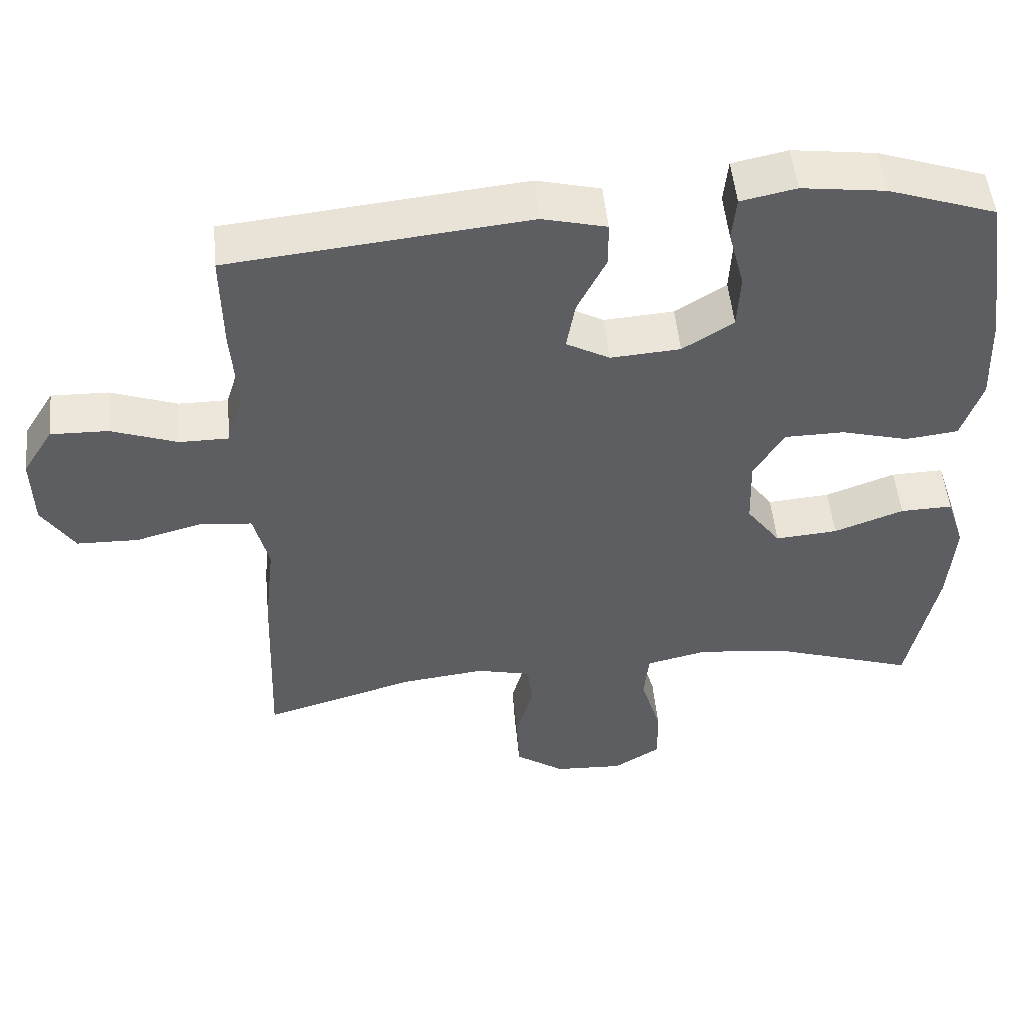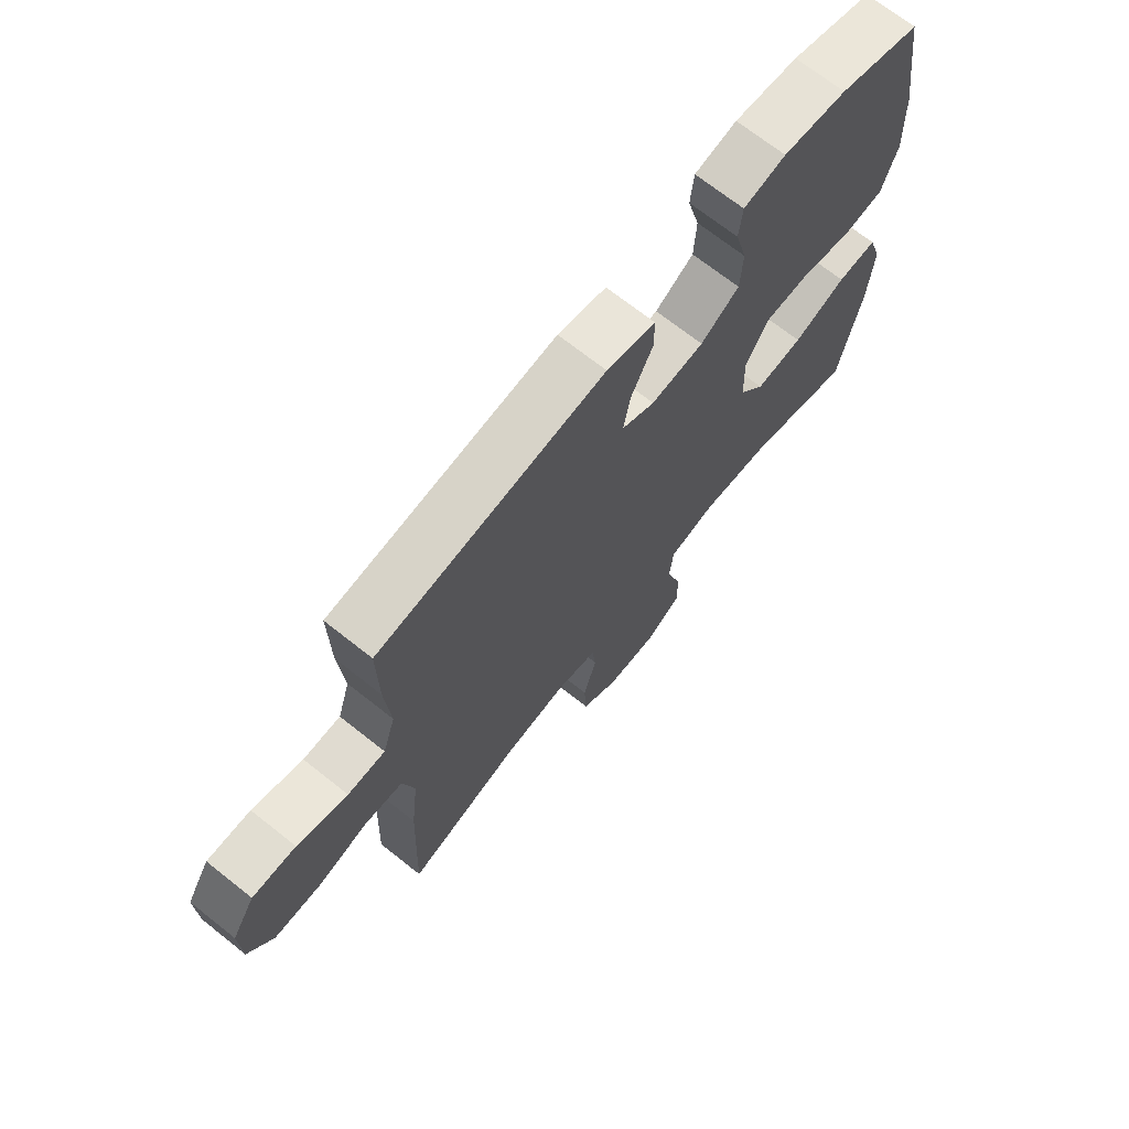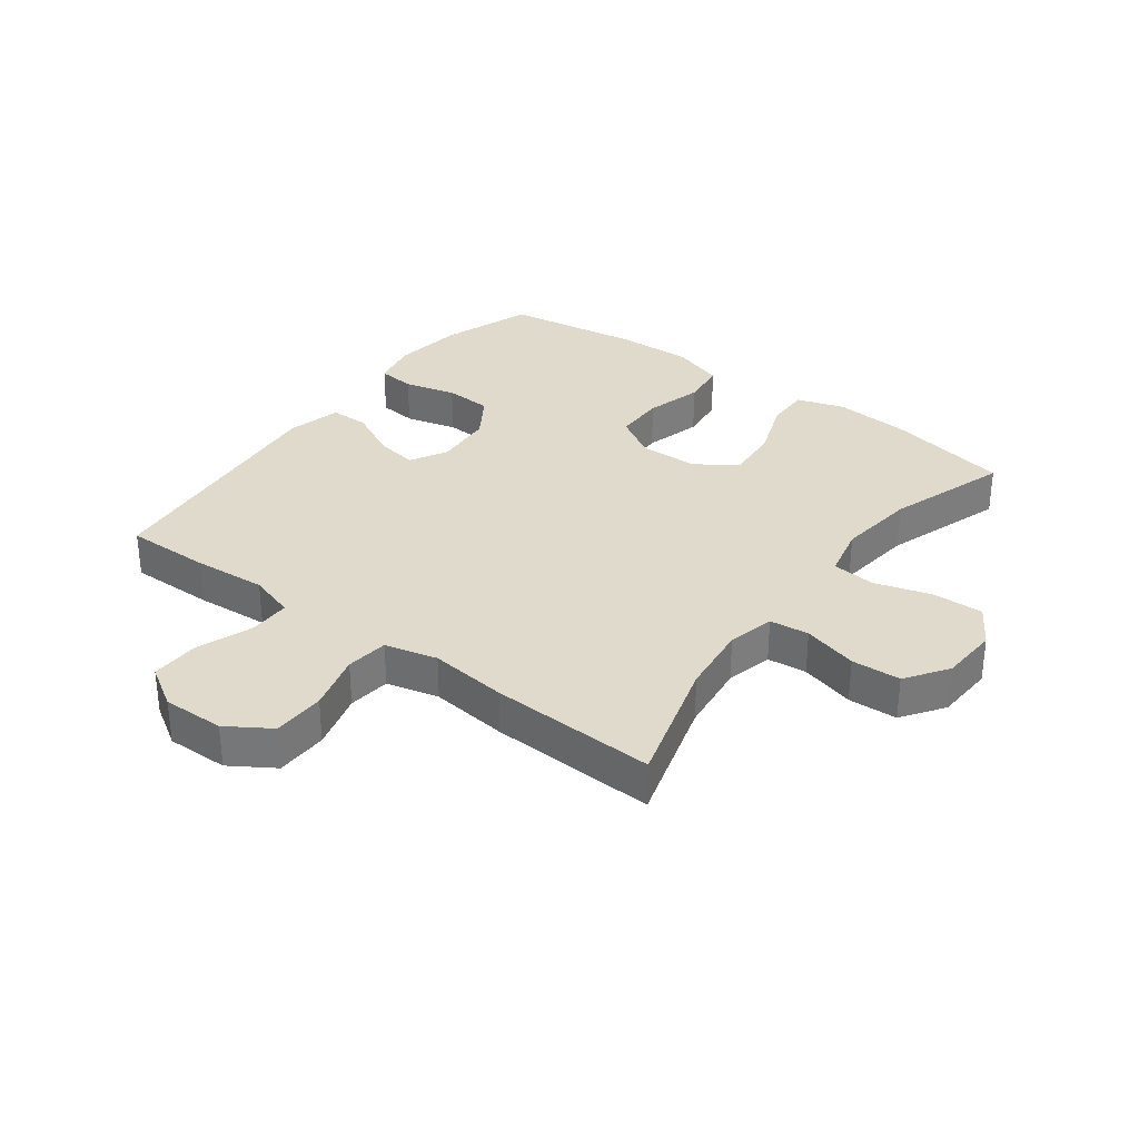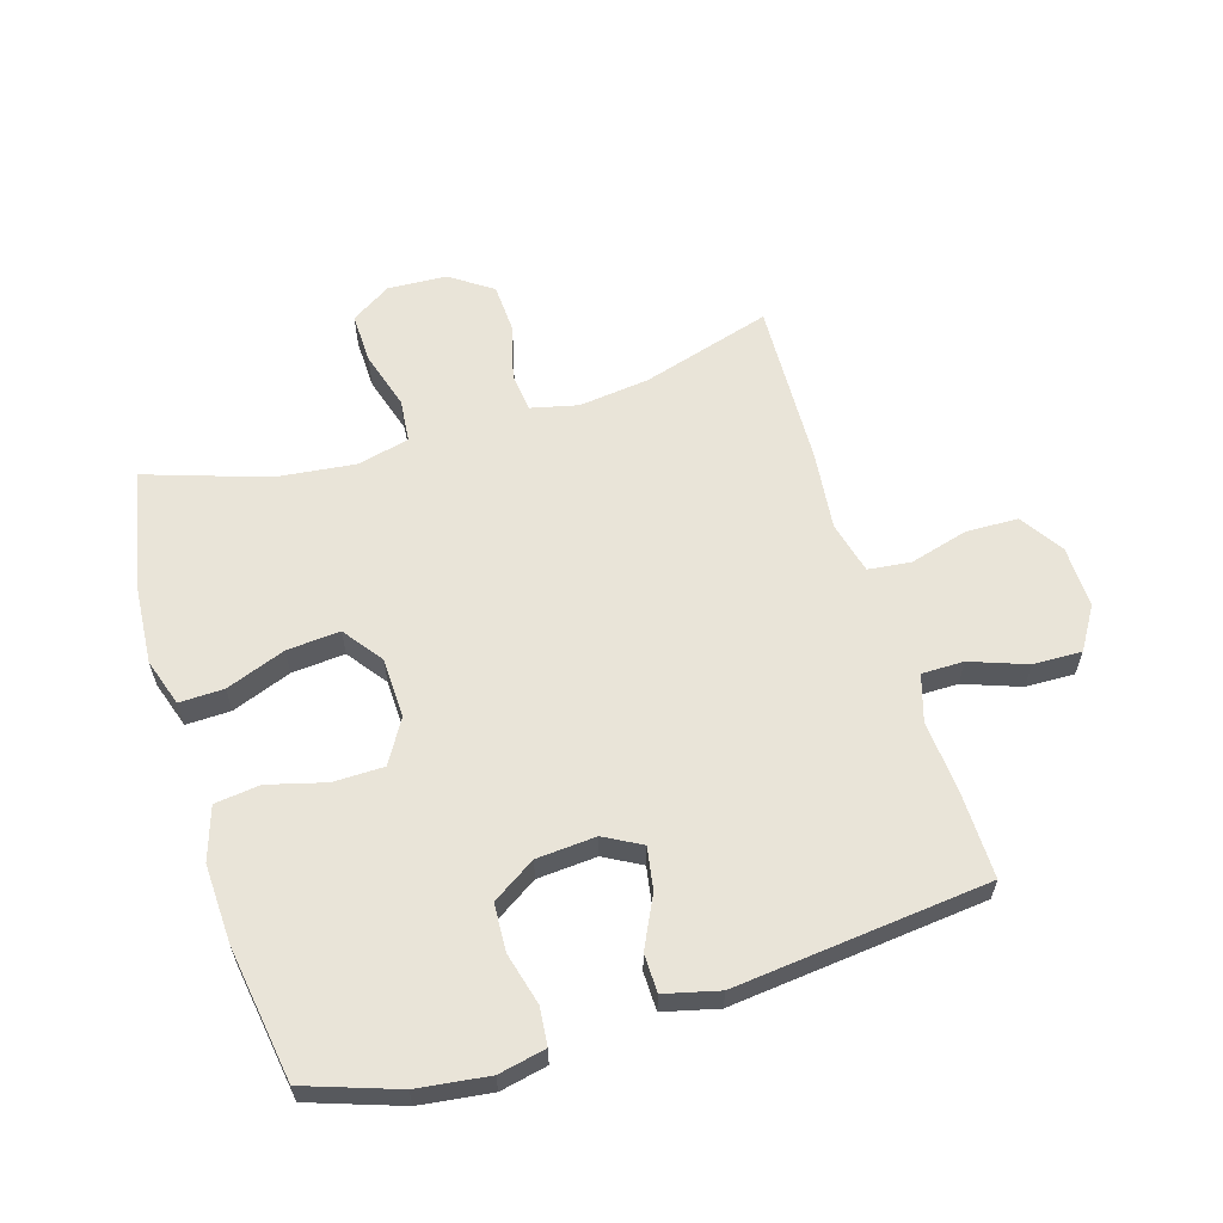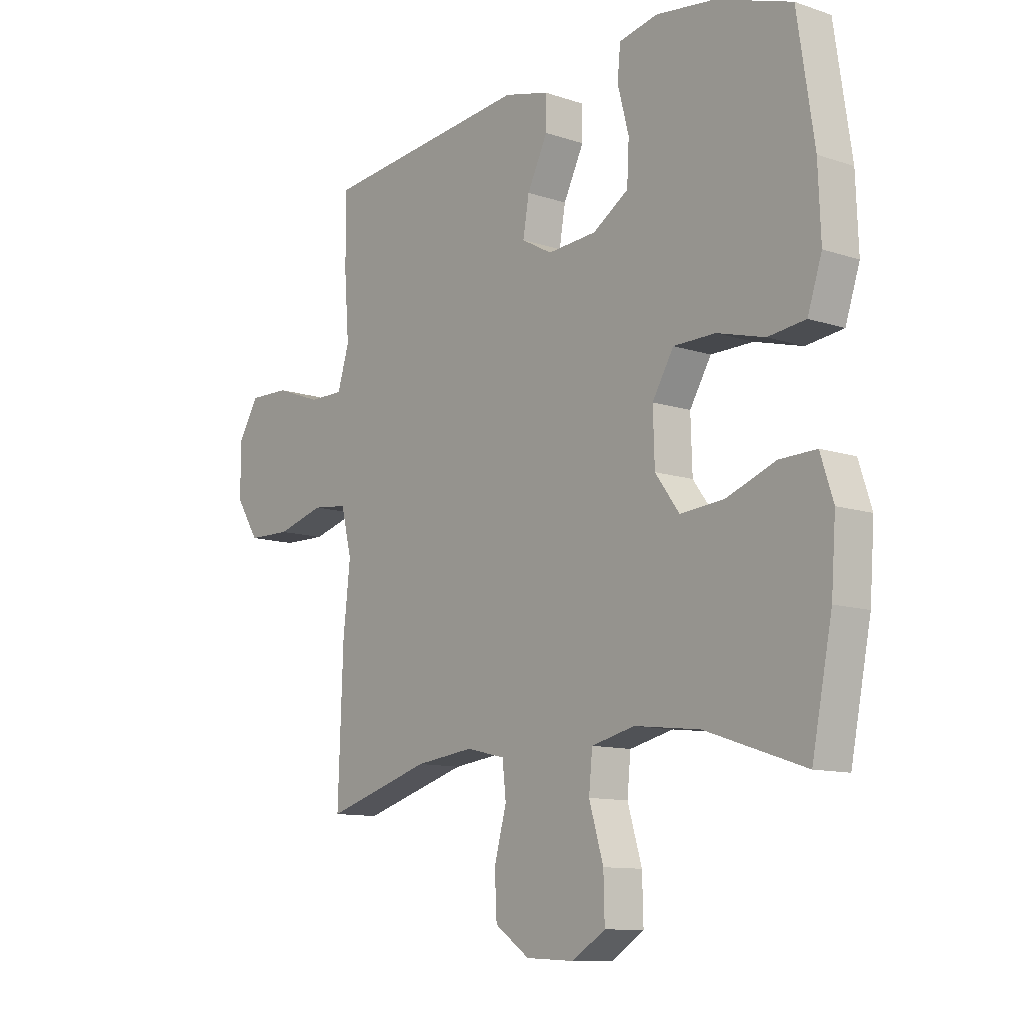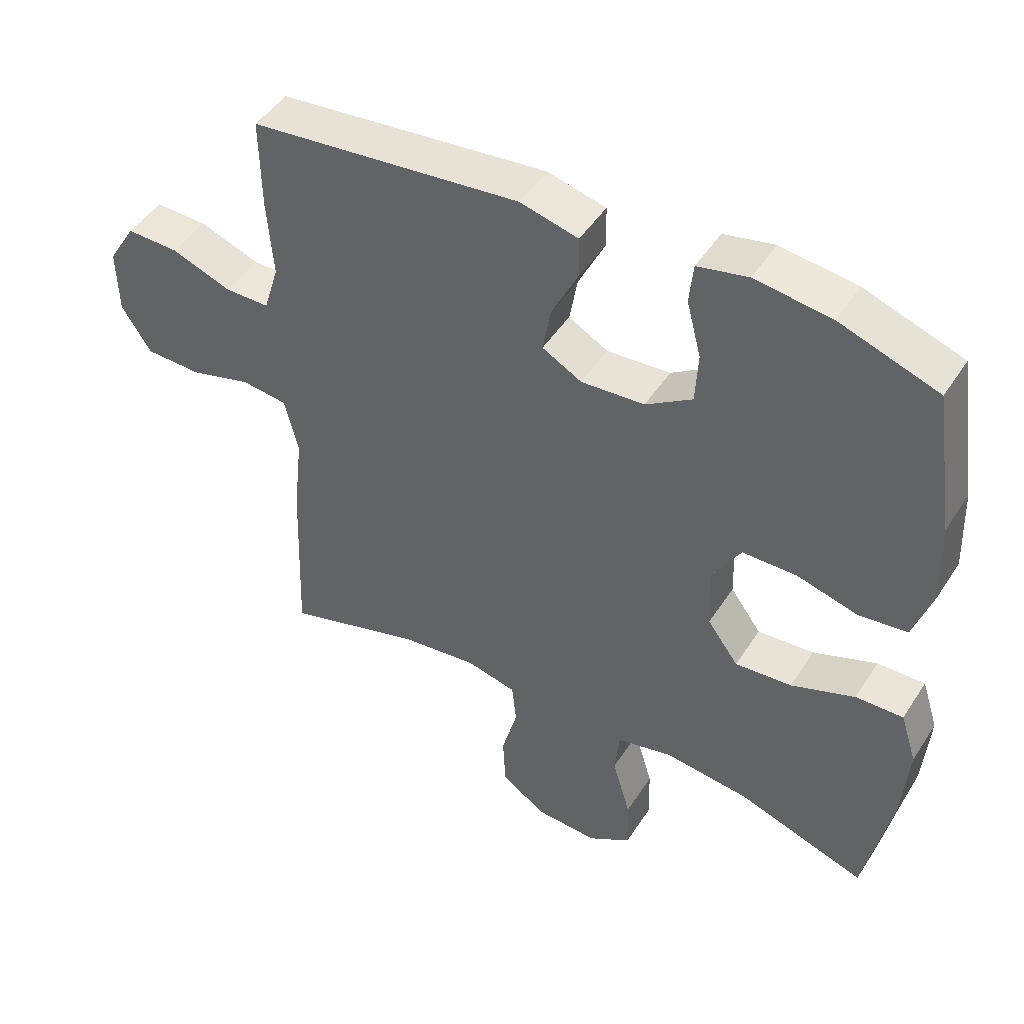
<metadata>
{"format":"obj","ext":"obj","renderer":"f3d","projection":"perspective","resolution":1024,"background":"white","views":[{"elev":51.0,"azim":174.5,"up":"+Z"},{"elev":70.1,"azim":128.4,"up":"+Z"},{"elev":32.5,"azim":126.9,"up":"+Y"},{"elev":60.6,"azim":-17.1,"up":"+Y"},{"elev":-11.0,"azim":-129.5,"up":"+Z"},{"elev":47.0,"azim":-148.8,"up":"+Z"}]}
</metadata>
<code>
v -0.5 0.07 -0.5
v -0.54 0.07 -0.3
v -0.549 0.07 -0.178
v -0.524 0.07 -0.101
v -0.452 0.07 -0.103
v -0.356 0.07 -0.139
v -0.27 0.07 -0.146
v -0.223 0.07 -0.082
v -0.22 0.07 0.015
v -0.262 0.07 0.085
v -0.344 0.07 0.086
v -0.437 0.07 0.061
v -0.51 0.07 0.07
v -0.538 0.07 0.155
v -0.533 0.07 0.282
v -0.5 0.07 0.5
v -0.352 0.07 0.551
v -0.237 0.07 0.566
v -0.161 0.07 0.55
v -0.155 0.07 0.489
v -0.177 0.07 0.405
v -0.173 0.07 0.328
v -0.103 0.07 0.283
v -0.007 0.07 0.276
v 0.053 0.07 0.309
v 0.041 0.07 0.378
v 0.001 0.07 0.459
v 0.002 0.07 0.521
v 0.09 0.07 0.543
v 0.5 0.07 0.5
v 0.498 0.07 0.361
v 0.489 0.07 0.243
v 0.512 0.07 0.168
v 0.58 0.07 0.168
v 0.671 0.07 0.201
v 0.75 0.07 0.203
v 0.792 0.07 0.135
v 0.79 0.07 0.035
v 0.745 0.07 -0.035
v 0.66 0.07 -0.037
v 0.566 0.07 -0.011
v 0.497 0.07 -0.019
v 0.476 0.07 -0.104
v 0.49 0.07 -0.23
v 0.5 0.07 -0.5
v 0.291 0.07 -0.438
v 0.176 0.07 -0.424
v 0.1 0.07 -0.442
v 0.093 0.07 -0.506
v 0.117 0.07 -0.595
v 0.113 0.07 -0.675
v 0.045 0.07 -0.722
v -0.05 0.07 -0.727
v -0.115 0.07 -0.686
v -0.113 0.07 -0.604
v -0.085 0.07 -0.51
v -0.092 0.07 -0.44
v -0.177 0.07 -0.42
v -0.305 0.07 -0.435
v -0.5 0 -0.5
v -0.54 0 -0.3
v -0.549 0 -0.178
v -0.524 0 -0.101
v -0.452 0 -0.103
v -0.356 0 -0.139
v -0.27 0 -0.146
v -0.223 0 -0.082
v -0.22 0 0.015
v -0.262 0 0.085
v -0.344 0 0.086
v -0.437 0 0.061
v -0.51 0 0.07
v -0.538 0 0.155
v -0.533 0 0.282
v -0.5 0 0.5
v -0.352 0 0.551
v -0.237 0 0.566
v -0.161 0 0.55
v -0.155 0 0.489
v -0.177 0 0.405
v -0.173 0 0.328
v -0.103 0 0.283
v -0.007 0 0.276
v 0.053 0 0.309
v 0.041 0 0.378
v 0.001 0 0.459
v 0.002 0 0.521
v 0.09 0 0.543
v 0.5 0 0.5
v 0.498 0 0.361
v 0.489 0 0.243
v 0.512 0 0.168
v 0.58 0 0.168
v 0.671 0 0.201
v 0.75 0 0.203
v 0.792 0 0.135
v 0.79 0 0.035
v 0.745 0 -0.035
v 0.66 0 -0.037
v 0.566 0 -0.011
v 0.497 0 -0.019
v 0.476 0 -0.104
v 0.49 0 -0.23
v 0.5 0 -0.5
v 0.291 0 -0.438
v 0.176 0 -0.424
v 0.1 0 -0.442
v 0.093 0 -0.506
v 0.117 0 -0.595
v 0.113 0 -0.675
v 0.045 0 -0.722
v -0.05 0 -0.727
v -0.115 0 -0.686
v -0.113 0 -0.604
v -0.085 0 -0.51
v -0.092 0 -0.44
v -0.177 0 -0.42
v -0.305 0 -0.435
f 53 54 55 56
f 53 56 57
f 52 53 57
f 49 50 51 52
f 48 49 52 57
f 47 48 57 58
f 43 44 45 46
f 42 43 46 47
f 38 39 40 41
f 38 41 42
f 37 38 42
f 34 35 36 37
f 33 34 37 42
f 32 33 42 47
f 26 27 28 29
f 25 26 29 30
f 24 25 30 31
f 18 19 20 21
f 18 21 22
f 17 18 22
f 16 17 22
f 15 16 22 23
f 11 12 13 14
f 10 11 14 15
f 3 4 5 6
f 3 6 7
f 59 1 2 3
f 58 59 3 7
f 24 31 32 47
f 10 15 23 24
f 9 10 24 47
f 8 9 47 58
f 7 8 58
f 115 114 113 112
f 116 115 112
f 116 112 111
f 111 110 109 108
f 116 111 108 107
f 117 116 107 106
f 105 104 103 102
f 106 105 102 101
f 100 99 98 97
f 101 100 97
f 101 97 96
f 96 95 94 93
f 101 96 93 92
f 106 101 92 91
f 88 87 86 85
f 89 88 85 84
f 90 89 84 83
f 80 79 78 77
f 81 80 77
f 81 77 76
f 81 76 75
f 82 81 75 74
f 73 72 71 70
f 74 73 70 69
f 65 64 63 62
f 66 65 62
f 62 61 60 118
f 66 62 118 117
f 106 91 90 83
f 83 82 74 69
f 106 83 69 68
f 117 106 68 67
f 117 67 66
f 1 60 61 2
f 2 61 62 3
f 3 62 63 4
f 4 63 64 5
f 5 64 65 6
f 6 65 66 7
f 7 66 67 8
f 8 67 68 9
f 9 68 69 10
f 10 69 70 11
f 11 70 71 12
f 12 71 72 13
f 13 72 73 14
f 14 73 74 15
f 15 74 75 16
f 16 75 76 17
f 17 76 77 18
f 18 77 78 19
f 19 78 79 20
f 20 79 80 21
f 21 80 81 22
f 22 81 82 23
f 23 82 83 24
f 24 83 84 25
f 25 84 85 26
f 26 85 86 27
f 27 86 87 28
f 28 87 88 29
f 29 88 89 30
f 30 89 90 31
f 31 90 91 32
f 32 91 92 33
f 33 92 93 34
f 34 93 94 35
f 35 94 95 36
f 36 95 96 37
f 37 96 97 38
f 38 97 98 39
f 39 98 99 40
f 40 99 100 41
f 41 100 101 42
f 42 101 102 43
f 43 102 103 44
f 44 103 104 45
f 45 104 105 46
f 46 105 106 47
f 47 106 107 48
f 48 107 108 49
f 49 108 109 50
f 50 109 110 51
f 51 110 111 52
f 52 111 112 53
f 53 112 113 54
f 54 113 114 55
f 55 114 115 56
f 56 115 116 57
f 57 116 117 58
f 58 117 118 59
f 59 118 60 1

</code>
